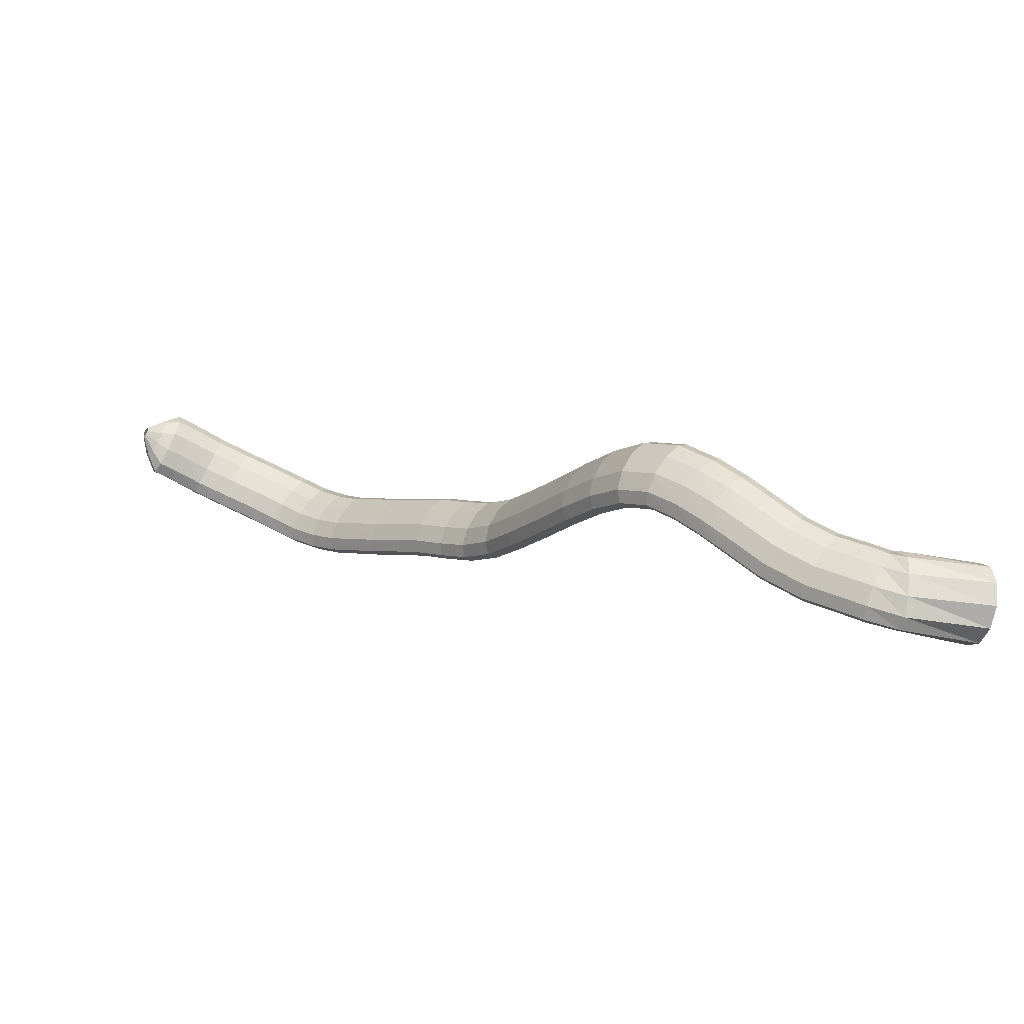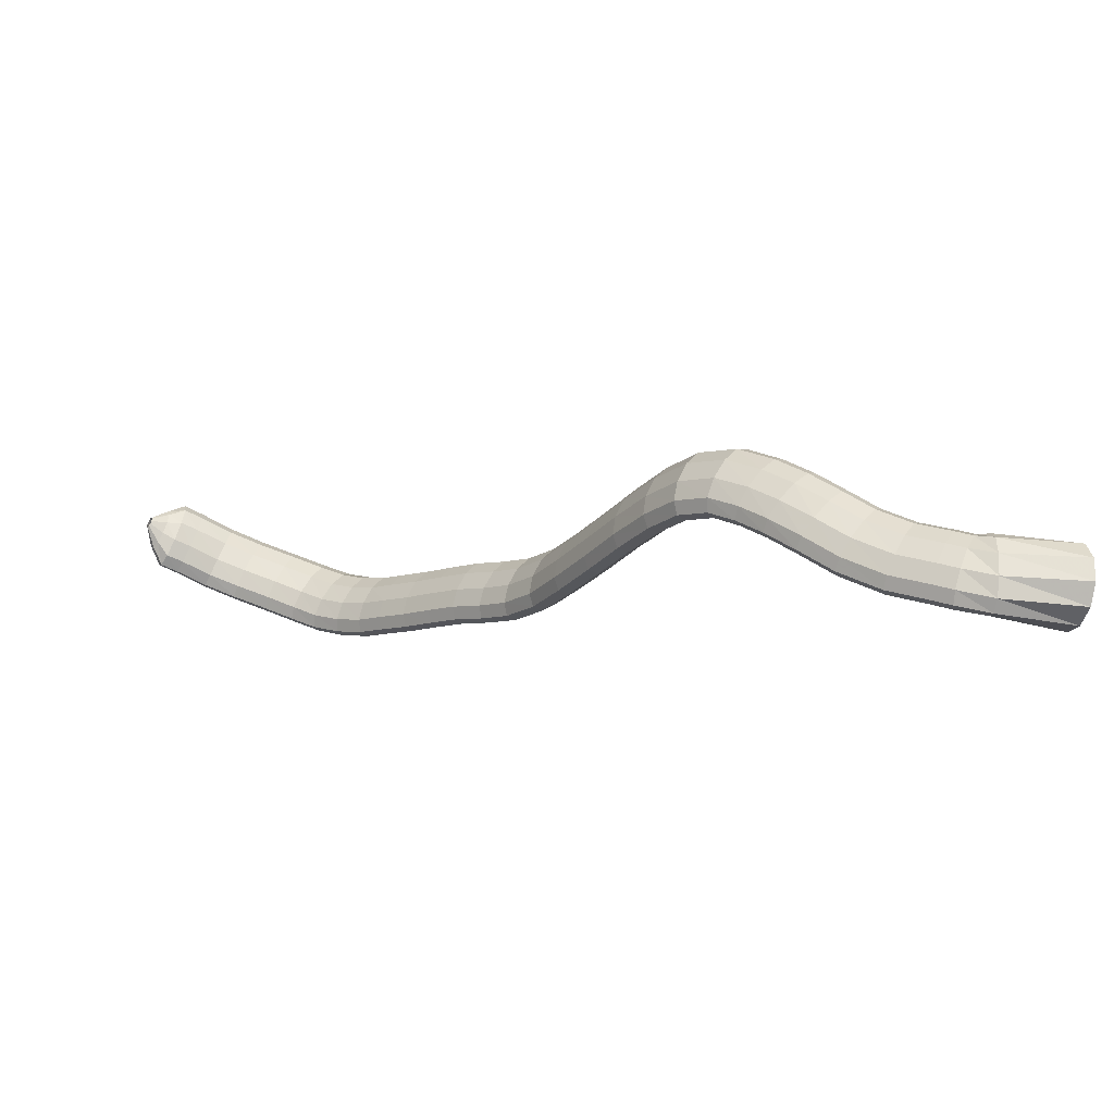
<metadata>
{"format":"obj","ext":"obj","renderer":"f3d","projection":"perspective","resolution":1024,"background":"white","views":[{"elev":72.8,"azim":-152.5,"up":"+Y"},{"elev":66.3,"azim":-155.9,"up":"+Y"}]}
</metadata>
<code>
g tube1
v 155.6 154.5 163.4
v 154.4 155.3 161
v 153.1 157.4 159.6
v 152.2 160.1 159.6
v 152 162.5 161
v 152.6 163.9 163.4
v 153.7 163.8 166
v 155 162.3 167.9
v 156.1 159.8 168.7
v 156.6 157.1 167.9
v 156.5 155.1 166
v 155.6 154.5 163.4
v 163.4 159.6 160.1
v 162.4 160.2 157.6
v 161.6 161.4 156
v 161.3 162.8 155.9
v 161.6 164 157.1
v 162.3 164.5 159.4
v 163.3 164.3 162.1
v 164.2 163.3 164.2
v 164.7 162 165.1
v 164.8 160.6 164.5
v 164.3 159.7 162.7
v 163.4 159.6 160.1
v 165 158.9 159.6
v 164.9 159.7 157
v 165.2 161 155.4
v 165.6 162.4 155.2
v 166 163.4 156.5
v 166.4 163.7 158.9
v 166.5 163.3 161.7
v 166.4 162.2 164
v 166.1 160.8 164.9
v 165.6 159.5 164.3
v 165.2 158.8 162.4
v 165 158.9 159.6
v 167.4 158.1 159.6
v 167.5 158.9 157
v 167.8 160.2 155.3
v 168.3 161.6 155.1
v 168.7 162.6 156.4
v 168.9 163 158.9
v 168.9 162.6 161.7
v 168.6 161.5 163.9
v 168.2 160.1 164.9
v 167.8 158.9 164.3
v 167.5 158.1 162.3
v 167.4 158.1 159.6
v 172 156.6 159.3
v 172.3 157.4 156.7
v 172.8 158.6 155.1
v 173.2 160 154.9
v 173.5 161.1 156.2
v 173.5 161.5 158.6
v 173.3 161.1 161.4
v 172.9 160.1 163.7
v 172.5 158.7 164.7
v 172.1 157.5 164.1
v 171.9 156.7 162.1
v 172 156.6 159.3
v 177.3 155.2 159.9
v 177.9 155.8 157.3
v 178.5 157 155.7
v 178.9 158.4 155.5
v 179 159.5 156.8
v 178.7 160 159.2
v 178.1 159.8 162
v 177.5 158.8 164.2
v 177 157.4 165.1
v 176.7 156.1 164.6
v 176.8 155.3 162.6
v 177.3 155.2 159.9
v 181.8 154.1 161
v 182.6 154.7 158.5
v 183.4 155.8 156.9
v 183.8 157.2 156.7
v 183.8 158.3 158
v 183.3 158.9 160.4
v 182.6 158.7 163.1
v 181.8 157.8 165.3
v 181.1 156.5 166.2
v 180.9 155.1 165.6
v 181.2 154.3 163.7
v 181.8 154.1 161
v 185.8 152.7 162.2
v 186.7 153.2 159.7
v 187.5 154.3 158
v 188.1 155.6 157.9
v 188.2 156.8 159.2
v 187.8 157.4 161.6
v 187.1 157.2 164.3
v 186.2 156.4 166.4
v 185.4 155.1 167.4
v 185.1 153.8 166.8
v 185.2 152.9 164.9
v 185.8 152.7 162.2
v 189.6 151 163.2
v 190.3 151.5 160.6
v 191.1 152.6 158.9
v 191.7 153.9 158.7
v 192 155 160.1
v 191.8 155.6 162.5
v 191.2 155.4 165.2
v 190.4 154.6 167.4
v 189.7 153.3 168.4
v 189.2 152.1 167.8
v 189.2 151.2 165.9
v 189.6 151 163.2
v 193.2 149.2 163.7
v 193.7 149.8 161.1
v 194.4 150.9 159.4
v 195.2 152.1 159.2
v 195.8 153 160.5
v 196 153.4 163
v 195.8 153.1 165.8
v 195.2 152.3 168
v 194.4 151.1 169
v 193.6 150 168.4
v 193.2 149.3 166.5
v 193.2 149.2 163.7
v 196.5 146.5 163.4
v 196.8 147.1 160.8
v 197.6 148.1 159
v 198.6 149.1 158.8
v 199.6 149.7 160.1
v 200.2 149.8 162.5
v 200.2 149.3 165.3
v 199.6 148.5 167.5
v 198.6 147.5 168.6
v 197.6 146.7 168
v 196.8 146.3 166.1
v 196.5 146.5 163.4
v 199.4 142 162.5
v 199.7 142.7 159.9
v 200.6 143.6 158.2
v 201.8 144.3 157.9
v 202.9 144.7 159.2
v 203.6 144.7 161.6
v 203.6 144.1 164.3
v 203 143.3 166.6
v 201.9 142.4 167.6
v 200.7 141.8 167.1
v 199.7 141.6 165.2
v 199.4 142 162.5
v 202.4 136.2 161.2
v 202.7 136.9 158.6
v 203.7 137.8 156.9
v 204.9 138.5 156.6
v 206.1 138.8 157.8
v 206.8 138.6 160.2
v 206.8 138 163
v 206.2 137.2 165.2
v 205.1 136.4 166.3
v 203.8 135.9 165.8
v 202.8 135.8 163.9
v 202.4 136.2 161.2
v 205.5 129.8 159.8
v 205.8 130.5 157.2
v 206.8 131.3 155.5
v 208 132 155.2
v 209.2 132.3 156.4
v 209.9 132.2 158.8
v 210 131.6 161.6
v 209.3 130.8 163.8
v 208.1 130 164.9
v 206.9 129.5 164.4
v 205.9 129.4 162.5
v 205.5 129.8 159.8
v 208.8 123 158.5
v 209.2 123.7 155.8
v 210.2 124.5 154.1
v 211.4 125.1 153.8
v 212.6 125.5 155.1
v 213.3 125.4 157.5
v 213.3 124.9 160.2
v 212.6 124.2 162.5
v 211.4 123.4 163.6
v 210.2 122.9 163
v 209.2 122.7 161.1
v 208.8 123 158.5
v 212 116.7 157.5
v 212.4 117.3 154.8
v 213.3 118.1 153.1
v 214.5 118.9 152.8
v 215.6 119.3 154.1
v 216.3 119.3 156.5
v 216.3 118.9 159.3
v 215.6 118.1 161.6
v 214.5 117.3 162.6
v 213.3 116.7 162.1
v 212.3 116.4 160.2
v 212 116.7 157.5
v 215.7 111.4 156.7
v 216.1 112.1 154.1
v 216.9 113 152.4
v 218 113.9 152.1
v 219 114.5 153.4
v 219.5 114.7 155.8
v 219.5 114.3 158.6
v 218.8 113.5 160.9
v 217.8 112.5 161.9
v 216.7 111.7 161.4
v 216 111.3 159.4
v 215.7 111.4 156.7
v 219.6 107.5 156.3
v 219.9 108.1 153.7
v 220.7 109.1 152
v 221.7 110.2 151.7
v 222.5 110.9 153
v 223 111.1 155.5
v 222.9 110.8 158.3
v 222.3 109.9 160.5
v 221.4 108.8 161.5
v 220.5 107.9 161
v 219.8 107.4 159
v 219.6 107.5 156.3
v 223.6 103.9 155.9
v 223.8 104.7 153.3
v 224.6 105.7 151.6
v 225.5 106.8 151.3
v 226.4 107.5 152.7
v 226.9 107.7 155.1
v 226.9 107.3 157.9
v 226.3 106.4 160.1
v 225.5 105.3 161.1
v 224.5 104.3 160.6
v 223.8 103.8 158.6
v 223.6 103.9 155.9
v 227.1 100.6 155.3
v 227.3 101.4 152.6
v 228 102.5 151
v 228.9 103.6 150.7
v 229.9 104.3 152
v 230.4 104.4 154.4
v 230.5 103.9 157.2
v 230 102.9 159.5
v 229.1 101.8 160.5
v 228.2 100.9 159.9
v 227.4 100.4 158
v 227.1 100.6 155.3
v 230.7 97.18 154.5
v 231 97.95 151.9
v 231.7 99.04 150.2
v 232.6 100.1 150
v 233.5 100.8 151.3
v 234.1 101 153.7
v 234.1 100.5 156.5
v 233.7 99.49 158.7
v 232.8 98.36 159.7
v 231.8 97.43 159.2
v 231.1 96.99 157.2
v 230.7 97.18 154.5
v 234.4 93.88 153.9
v 234.6 94.63 151.3
v 235.3 95.73 149.6
v 236.3 96.81 149.4
v 237.2 97.53 150.7
v 237.7 97.68 153.1
v 237.8 97.19 155.9
v 237.3 96.22 158.1
v 236.4 95.09 159.1
v 235.5 94.15 158.5
v 234.7 93.69 156.6
v 234.4 93.88 153.9
v 237.6 91.01 153.3
v 237.8 91.73 150.7
v 238.5 92.83 149
v 239.4 93.95 148.8
v 240.2 94.73 150.1
v 240.7 94.94 152.5
v 240.7 94.5 155.3
v 240.2 93.55 157.6
v 239.4 92.4 158.6
v 238.5 91.41 158
v 237.8 90.89 156
v 237.6 91.01 153.3
v 241.3 88.22 153
v 241.6 88.88 150.4
v 242.3 89.98 148.7
v 243.1 91.18 148.5
v 243.7 92.08 149.8
v 244.1 92.41 152.2
v 243.9 92.05 155
v 243.4 91.13 157.3
v 242.6 89.94 158.3
v 241.9 88.85 157.7
v 241.4 88.2 155.7
v 241.3 88.22 153
v 245.3 85.81 153
v 245.7 86.45 150.4
v 246.3 87.6 148.7
v 247 88.88 148.5
v 247.4 89.9 149.8
v 247.5 90.32 152.3
v 247.3 90.03 155
v 246.7 89.1 157.3
v 246.1 87.83 158.3
v 245.5 86.63 157.7
v 245.2 85.88 155.7
v 245.3 85.81 153
v 249.7 84.06 153.3
v 250.1 84.77 150.7
v 250.5 86.02 149
v 250.9 87.41 148.8
v 251.1 88.49 150.1
v 251.1 88.92 152.6
v 250.9 88.56 155.4
v 250.5 87.54 157.6
v 250.1 86.17 158.6
v 249.7 84.88 158
v 249.6 84.1 156
v 249.7 84.06 153.3
v 254.8 83.19 153.4
v 254.9 83.96 150.8
v 255.1 85.27 149.1
v 255.3 86.69 148.9
v 255.4 87.79 150.2
v 255.5 88.2 152.7
v 255.4 87.8 155.5
v 255.2 86.71 157.7
v 255.1 85.29 158.7
v 254.9 83.98 158.1
v 254.8 83.19 156.1
v 254.8 83.19 153.4
v 260.5 82.69 153.3
v 260.4 83.47 150.7
v 260.4 84.78 149
v 260.3 86.22 148.8
v 260.4 87.32 150.2
v 260.4 87.74 152.6
v 260.5 87.34 155.4
v 260.6 86.25 157.6
v 260.7 84.81 158.6
v 260.7 83.49 158
v 260.6 82.7 156.1
v 260.5 82.69 153.3
v 265.9 83.41 153.1
v 265.6 84.11 150.5
v 265.1 85.34 148.8
v 264.7 86.73 148.6
v 264.5 87.82 149.9
v 264.6 88.28 152.4
v 264.8 87.95 155.1
v 265.2 86.95 157.4
v 265.6 85.58 158.4
v 265.9 84.29 157.8
v 266 83.48 155.8
v 265.9 83.41 153.1
v 270.5 85.27 152.8
v 270.1 85.87 150.2
v 269.4 87.01 148.5
v 268.9 88.33 148.3
v 268.5 89.41 149.6
v 268.5 89.9 152.1
v 268.9 89.65 154.9
v 269.4 88.75 157.1
v 270 87.46 158.1
v 270.5 86.22 157.5
v 270.7 85.4 155.6
v 270.5 85.27 152.8
v 273.2 86.44 152.6
v 272.6 86.94 150
v 271.9 87.99 148.3
v 271.2 89.24 148
v 270.8 90.3 149.3
v 270.8 90.83 151.8
v 271.2 90.67 154.5
v 271.9 89.86 156.8
v 272.6 88.67 157.8
v 273.2 87.46 157.2
v 273.4 86.63 155.3
v 273.2 86.44 152.6
v 274.7 88.67 152.5
v 274.4 88.89 150.9
v 273.8 89.4 149.9
v 273.3 90.04 149.8
v 272.8 90.61 150.5
v 272.7 90.93 152
v 273 90.89 153.7
v 273.4 90.52 155
v 274 89.92 155.6
v 274.5 89.29 155.3
v 274.8 88.82 154.2
v 274.7 88.67 152.5
v 275.4 91.04 152.5
v 275.3 91.09 152.1
v 275.2 91.2 151.8
v 275 91.34 151.8
v 274.9 91.47 152
v 274.9 91.55 152.3
v 274.9 91.55 152.8
v 275 91.47 153.1
v 275.2 91.33 153.3
v 275.3 91.19 153.2
v 275.4 91.08 152.9
v 275.4 91.04 152.5
f 1 2 14
f 14 13 1
f 2 3 15
f 15 14 2
f 3 4 16
f 16 15 3
f 4 5 17
f 17 16 4
f 5 6 18
f 18 17 5
f 6 7 19
f 19 18 6
f 7 8 20
f 20 19 7
f 8 9 21
f 21 20 8
f 9 10 22
f 22 21 9
f 10 11 23
f 23 22 10
f 11 12 24
f 24 23 11
f 13 14 26
f 26 25 13
f 14 15 27
f 27 26 14
f 15 16 28
f 28 27 15
f 16 17 29
f 29 28 16
f 17 18 30
f 30 29 17
f 18 19 31
f 31 30 18
f 19 20 32
f 32 31 19
f 20 21 33
f 33 32 20
f 21 22 34
f 34 33 21
f 22 23 35
f 35 34 22
f 23 24 36
f 36 35 23
f 25 26 38
f 38 37 25
f 26 27 39
f 39 38 26
f 27 28 40
f 40 39 27
f 28 29 41
f 41 40 28
f 29 30 42
f 42 41 29
f 30 31 43
f 43 42 30
f 31 32 44
f 44 43 31
f 32 33 45
f 45 44 32
f 33 34 46
f 46 45 33
f 34 35 47
f 47 46 34
f 35 36 48
f 48 47 35
f 37 38 50
f 50 49 37
f 38 39 51
f 51 50 38
f 39 40 52
f 52 51 39
f 40 41 53
f 53 52 40
f 41 42 54
f 54 53 41
f 42 43 55
f 55 54 42
f 43 44 56
f 56 55 43
f 44 45 57
f 57 56 44
f 45 46 58
f 58 57 45
f 46 47 59
f 59 58 46
f 47 48 60
f 60 59 47
f 49 50 62
f 62 61 49
f 50 51 63
f 63 62 50
f 51 52 64
f 64 63 51
f 52 53 65
f 65 64 52
f 53 54 66
f 66 65 53
f 54 55 67
f 67 66 54
f 55 56 68
f 68 67 55
f 56 57 69
f 69 68 56
f 57 58 70
f 70 69 57
f 58 59 71
f 71 70 58
f 59 60 72
f 72 71 59
f 61 62 74
f 74 73 61
f 62 63 75
f 75 74 62
f 63 64 76
f 76 75 63
f 64 65 77
f 77 76 64
f 65 66 78
f 78 77 65
f 66 67 79
f 79 78 66
f 67 68 80
f 80 79 67
f 68 69 81
f 81 80 68
f 69 70 82
f 82 81 69
f 70 71 83
f 83 82 70
f 71 72 84
f 84 83 71
f 73 74 86
f 86 85 73
f 74 75 87
f 87 86 74
f 75 76 88
f 88 87 75
f 76 77 89
f 89 88 76
f 77 78 90
f 90 89 77
f 78 79 91
f 91 90 78
f 79 80 92
f 92 91 79
f 80 81 93
f 93 92 80
f 81 82 94
f 94 93 81
f 82 83 95
f 95 94 82
f 83 84 96
f 96 95 83
f 85 86 98
f 98 97 85
f 86 87 99
f 99 98 86
f 87 88 100
f 100 99 87
f 88 89 101
f 101 100 88
f 89 90 102
f 102 101 89
f 90 91 103
f 103 102 90
f 91 92 104
f 104 103 91
f 92 93 105
f 105 104 92
f 93 94 106
f 106 105 93
f 94 95 107
f 107 106 94
f 95 96 108
f 108 107 95
f 97 98 110
f 110 109 97
f 98 99 111
f 111 110 98
f 99 100 112
f 112 111 99
f 100 101 113
f 113 112 100
f 101 102 114
f 114 113 101
f 102 103 115
f 115 114 102
f 103 104 116
f 116 115 103
f 104 105 117
f 117 116 104
f 105 106 118
f 118 117 105
f 106 107 119
f 119 118 106
f 107 108 120
f 120 119 107
f 109 110 122
f 122 121 109
f 110 111 123
f 123 122 110
f 111 112 124
f 124 123 111
f 112 113 125
f 125 124 112
f 113 114 126
f 126 125 113
f 114 115 127
f 127 126 114
f 115 116 128
f 128 127 115
f 116 117 129
f 129 128 116
f 117 118 130
f 130 129 117
f 118 119 131
f 131 130 118
f 119 120 132
f 132 131 119
f 121 122 134
f 134 133 121
f 122 123 135
f 135 134 122
f 123 124 136
f 136 135 123
f 124 125 137
f 137 136 124
f 125 126 138
f 138 137 125
f 126 127 139
f 139 138 126
f 127 128 140
f 140 139 127
f 128 129 141
f 141 140 128
f 129 130 142
f 142 141 129
f 130 131 143
f 143 142 130
f 131 132 144
f 144 143 131
f 133 134 146
f 146 145 133
f 134 135 147
f 147 146 134
f 135 136 148
f 148 147 135
f 136 137 149
f 149 148 136
f 137 138 150
f 150 149 137
f 138 139 151
f 151 150 138
f 139 140 152
f 152 151 139
f 140 141 153
f 153 152 140
f 141 142 154
f 154 153 141
f 142 143 155
f 155 154 142
f 143 144 156
f 156 155 143
f 145 146 158
f 158 157 145
f 146 147 159
f 159 158 146
f 147 148 160
f 160 159 147
f 148 149 161
f 161 160 148
f 149 150 162
f 162 161 149
f 150 151 163
f 163 162 150
f 151 152 164
f 164 163 151
f 152 153 165
f 165 164 152
f 153 154 166
f 166 165 153
f 154 155 167
f 167 166 154
f 155 156 168
f 168 167 155
f 157 158 170
f 170 169 157
f 158 159 171
f 171 170 158
f 159 160 172
f 172 171 159
f 160 161 173
f 173 172 160
f 161 162 174
f 174 173 161
f 162 163 175
f 175 174 162
f 163 164 176
f 176 175 163
f 164 165 177
f 177 176 164
f 165 166 178
f 178 177 165
f 166 167 179
f 179 178 166
f 167 168 180
f 180 179 167
f 169 170 182
f 182 181 169
f 170 171 183
f 183 182 170
f 171 172 184
f 184 183 171
f 172 173 185
f 185 184 172
f 173 174 186
f 186 185 173
f 174 175 187
f 187 186 174
f 175 176 188
f 188 187 175
f 176 177 189
f 189 188 176
f 177 178 190
f 190 189 177
f 178 179 191
f 191 190 178
f 179 180 192
f 192 191 179
f 181 182 194
f 194 193 181
f 182 183 195
f 195 194 182
f 183 184 196
f 196 195 183
f 184 185 197
f 197 196 184
f 185 186 198
f 198 197 185
f 186 187 199
f 199 198 186
f 187 188 200
f 200 199 187
f 188 189 201
f 201 200 188
f 189 190 202
f 202 201 189
f 190 191 203
f 203 202 190
f 191 192 204
f 204 203 191
f 193 194 206
f 206 205 193
f 194 195 207
f 207 206 194
f 195 196 208
f 208 207 195
f 196 197 209
f 209 208 196
f 197 198 210
f 210 209 197
f 198 199 211
f 211 210 198
f 199 200 212
f 212 211 199
f 200 201 213
f 213 212 200
f 201 202 214
f 214 213 201
f 202 203 215
f 215 214 202
f 203 204 216
f 216 215 203
f 205 206 218
f 218 217 205
f 206 207 219
f 219 218 206
f 207 208 220
f 220 219 207
f 208 209 221
f 221 220 208
f 209 210 222
f 222 221 209
f 210 211 223
f 223 222 210
f 211 212 224
f 224 223 211
f 212 213 225
f 225 224 212
f 213 214 226
f 226 225 213
f 214 215 227
f 227 226 214
f 215 216 228
f 228 227 215
f 217 218 230
f 230 229 217
f 218 219 231
f 231 230 218
f 219 220 232
f 232 231 219
f 220 221 233
f 233 232 220
f 221 222 234
f 234 233 221
f 222 223 235
f 235 234 222
f 223 224 236
f 236 235 223
f 224 225 237
f 237 236 224
f 225 226 238
f 238 237 225
f 226 227 239
f 239 238 226
f 227 228 240
f 240 239 227
f 229 230 242
f 242 241 229
f 230 231 243
f 243 242 230
f 231 232 244
f 244 243 231
f 232 233 245
f 245 244 232
f 233 234 246
f 246 245 233
f 234 235 247
f 247 246 234
f 235 236 248
f 248 247 235
f 236 237 249
f 249 248 236
f 237 238 250
f 250 249 237
f 238 239 251
f 251 250 238
f 239 240 252
f 252 251 239
f 241 242 254
f 254 253 241
f 242 243 255
f 255 254 242
f 243 244 256
f 256 255 243
f 244 245 257
f 257 256 244
f 245 246 258
f 258 257 245
f 246 247 259
f 259 258 246
f 247 248 260
f 260 259 247
f 248 249 261
f 261 260 248
f 249 250 262
f 262 261 249
f 250 251 263
f 263 262 250
f 251 252 264
f 264 263 251
f 253 254 266
f 266 265 253
f 254 255 267
f 267 266 254
f 255 256 268
f 268 267 255
f 256 257 269
f 269 268 256
f 257 258 270
f 270 269 257
f 258 259 271
f 271 270 258
f 259 260 272
f 272 271 259
f 260 261 273
f 273 272 260
f 261 262 274
f 274 273 261
f 262 263 275
f 275 274 262
f 263 264 276
f 276 275 263
f 265 266 278
f 278 277 265
f 266 267 279
f 279 278 266
f 267 268 280
f 280 279 267
f 268 269 281
f 281 280 268
f 269 270 282
f 282 281 269
f 270 271 283
f 283 282 270
f 271 272 284
f 284 283 271
f 272 273 285
f 285 284 272
f 273 274 286
f 286 285 273
f 274 275 287
f 287 286 274
f 275 276 288
f 288 287 275
f 277 278 290
f 290 289 277
f 278 279 291
f 291 290 278
f 279 280 292
f 292 291 279
f 280 281 293
f 293 292 280
f 281 282 294
f 294 293 281
f 282 283 295
f 295 294 282
f 283 284 296
f 296 295 283
f 284 285 297
f 297 296 284
f 285 286 298
f 298 297 285
f 286 287 299
f 299 298 286
f 287 288 300
f 300 299 287
f 289 290 302
f 302 301 289
f 290 291 303
f 303 302 290
f 291 292 304
f 304 303 291
f 292 293 305
f 305 304 292
f 293 294 306
f 306 305 293
f 294 295 307
f 307 306 294
f 295 296 308
f 308 307 295
f 296 297 309
f 309 308 296
f 297 298 310
f 310 309 297
f 298 299 311
f 311 310 298
f 299 300 312
f 312 311 299
f 301 302 314
f 314 313 301
f 302 303 315
f 315 314 302
f 303 304 316
f 316 315 303
f 304 305 317
f 317 316 304
f 305 306 318
f 318 317 305
f 306 307 319
f 319 318 306
f 307 308 320
f 320 319 307
f 308 309 321
f 321 320 308
f 309 310 322
f 322 321 309
f 310 311 323
f 323 322 310
f 311 312 324
f 324 323 311
f 313 314 326
f 326 325 313
f 314 315 327
f 327 326 314
f 315 316 328
f 328 327 315
f 316 317 329
f 329 328 316
f 317 318 330
f 330 329 317
f 318 319 331
f 331 330 318
f 319 320 332
f 332 331 319
f 320 321 333
f 333 332 320
f 321 322 334
f 334 333 321
f 322 323 335
f 335 334 322
f 323 324 336
f 336 335 323
f 325 326 338
f 338 337 325
f 326 327 339
f 339 338 326
f 327 328 340
f 340 339 327
f 328 329 341
f 341 340 328
f 329 330 342
f 342 341 329
f 330 331 343
f 343 342 330
f 331 332 344
f 344 343 331
f 332 333 345
f 345 344 332
f 333 334 346
f 346 345 333
f 334 335 347
f 347 346 334
f 335 336 348
f 348 347 335
f 337 338 350
f 350 349 337
f 338 339 351
f 351 350 338
f 339 340 352
f 352 351 339
f 340 341 353
f 353 352 340
f 341 342 354
f 354 353 341
f 342 343 355
f 355 354 342
f 343 344 356
f 356 355 343
f 344 345 357
f 357 356 344
f 345 346 358
f 358 357 345
f 346 347 359
f 359 358 346
f 347 348 360
f 360 359 347
f 349 350 362
f 362 361 349
f 350 351 363
f 363 362 350
f 351 352 364
f 364 363 351
f 352 353 365
f 365 364 352
f 353 354 366
f 366 365 353
f 354 355 367
f 367 366 354
f 355 356 368
f 368 367 355
f 356 357 369
f 369 368 356
f 357 358 370
f 370 369 357
f 358 359 371
f 371 370 358
f 359 360 372
f 372 371 359
f 361 362 374
f 374 373 361
f 362 363 375
f 375 374 362
f 363 364 376
f 376 375 363
f 364 365 377
f 377 376 364
f 365 366 378
f 378 377 365
f 366 367 379
f 379 378 366
f 367 368 380
f 380 379 367
f 368 369 381
f 381 380 368
f 369 370 382
f 382 381 369
f 370 371 383
f 383 382 370
f 371 372 384
f 384 383 371
f 373 374 386
f 386 385 373
f 374 375 387
f 387 386 374
f 375 376 388
f 388 387 375
f 376 377 389
f 389 388 376
f 377 378 390
f 390 389 377
f 378 379 391
f 391 390 378
f 379 380 392
f 392 391 379
f 380 381 393
f 393 392 380
f 381 382 394
f 394 393 381
f 382 383 395
f 395 394 382
f 383 384 396
f 396 395 383
g

</code>
